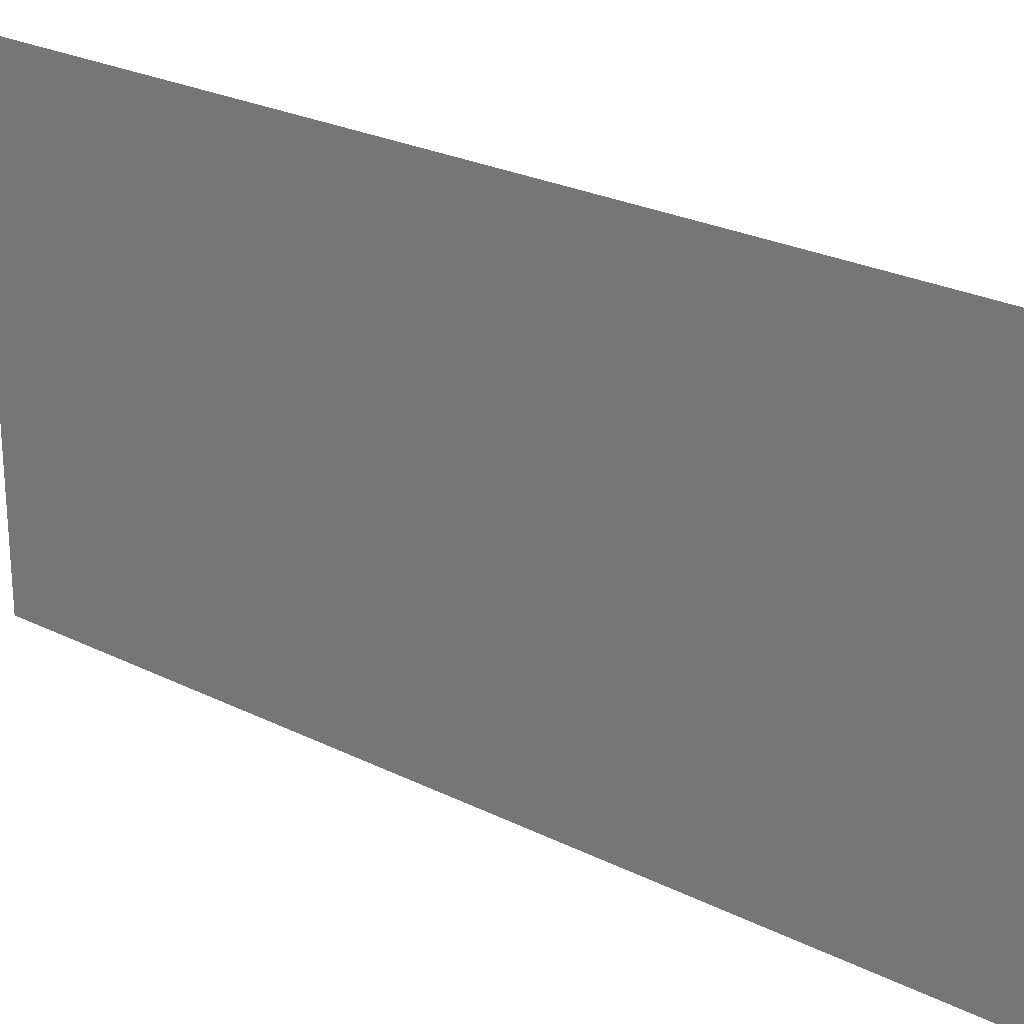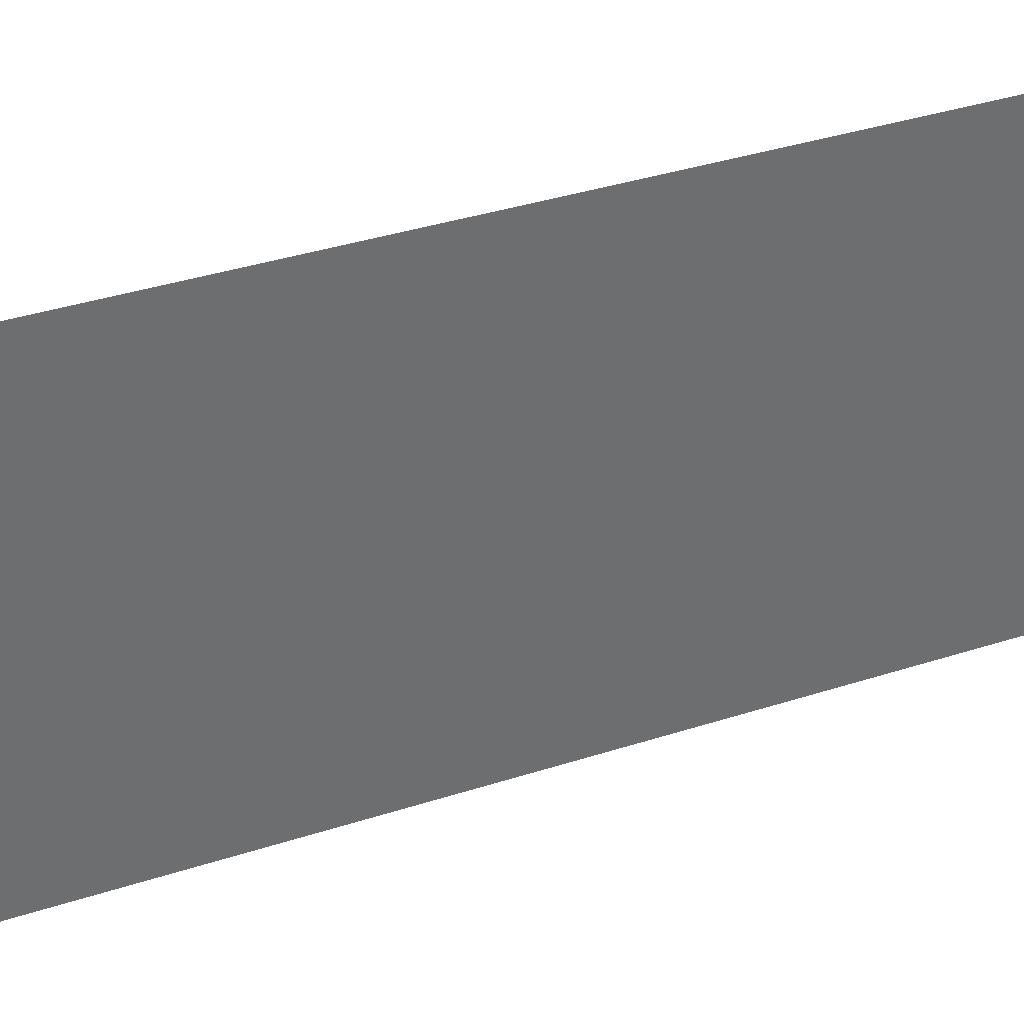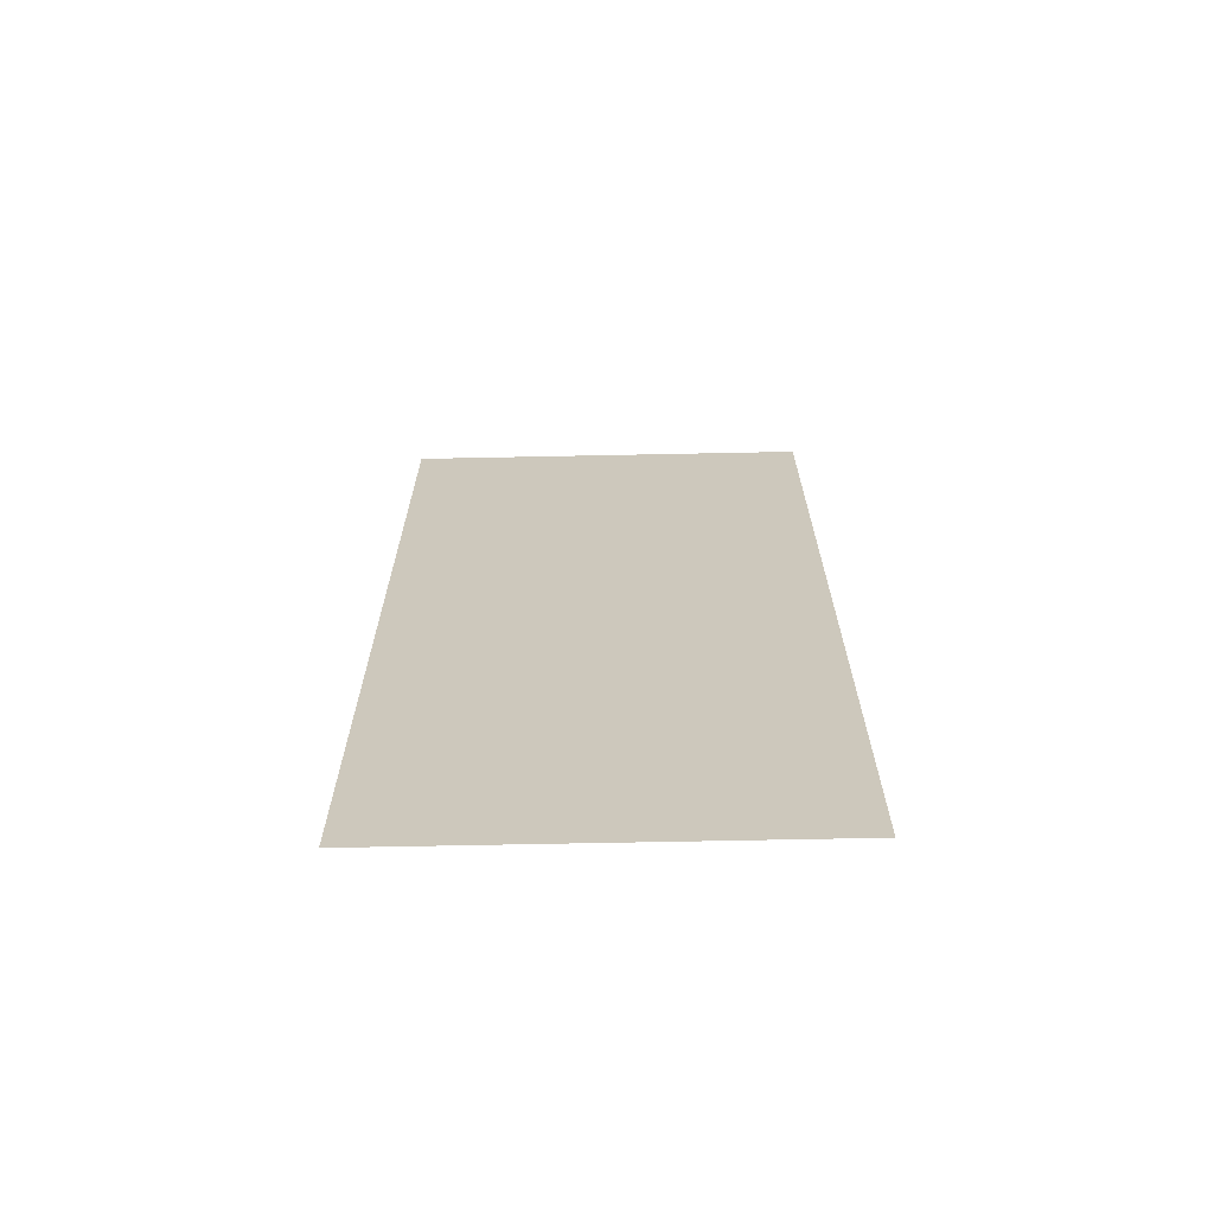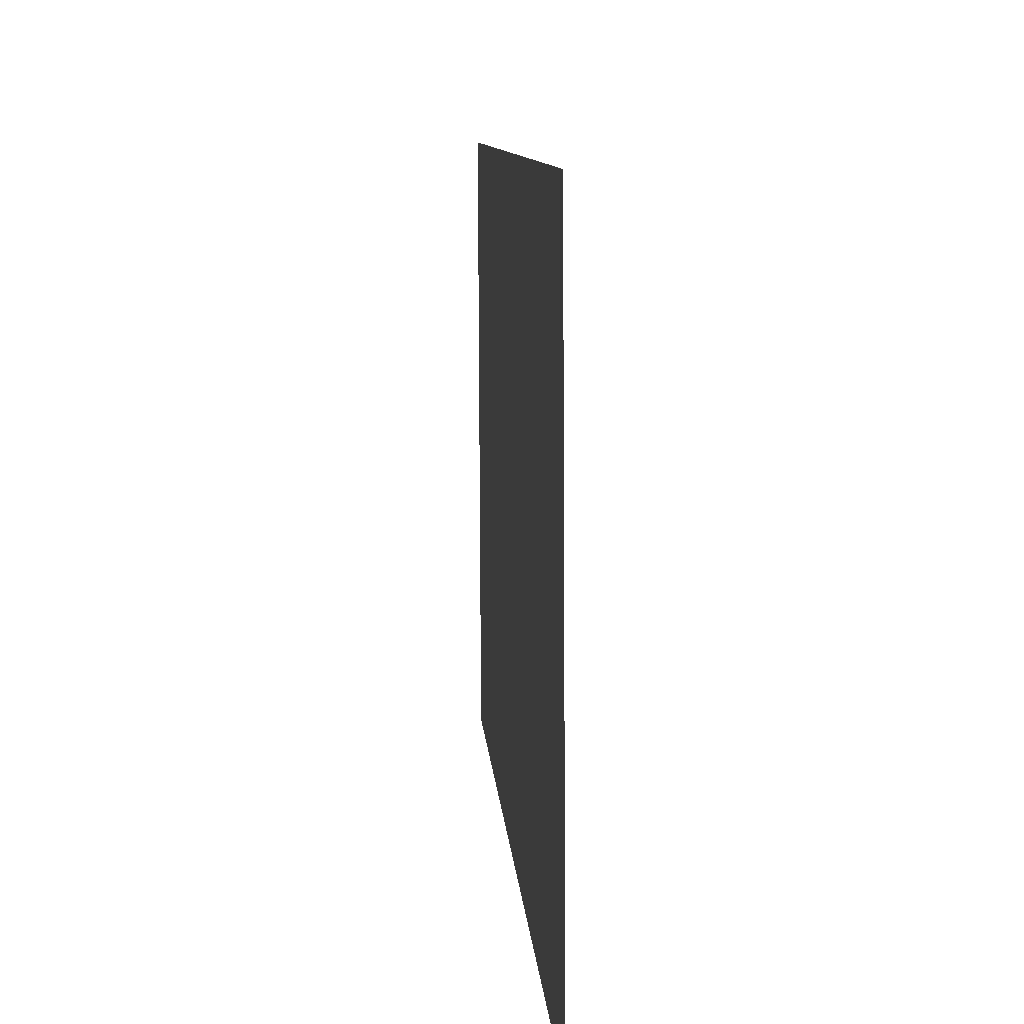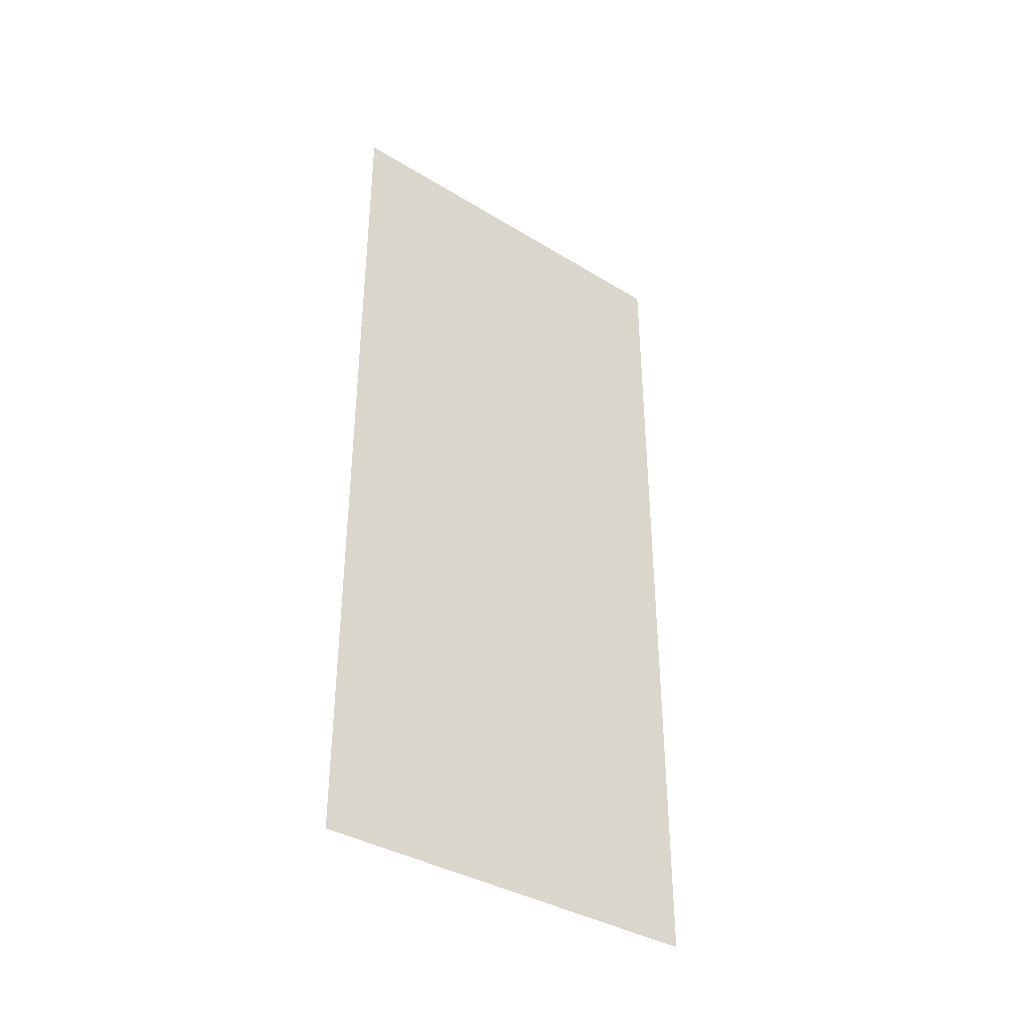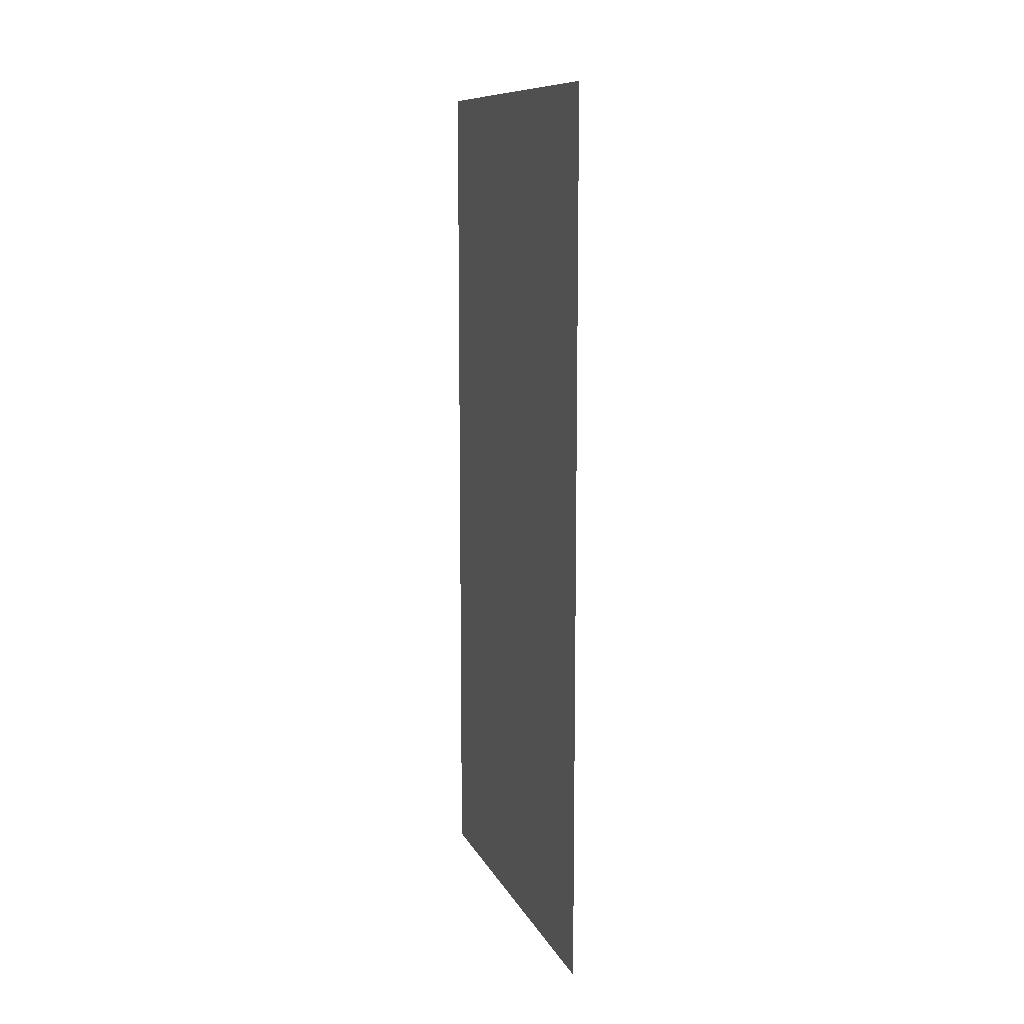
<metadata>
{"format":"obj","ext":"obj","renderer":"f3d","projection":"perspective","resolution":1024,"background":"white","views":[{"elev":24.4,"azim":129.8,"up":"+Y"},{"elev":37.6,"azim":-112.5,"up":"+Y"},{"elev":-67.6,"azim":90.9,"up":"+Z"},{"elev":7.2,"azim":177.0,"up":"+Y"},{"elev":-37.2,"azim":-128.4,"up":"+Z"},{"elev":10.6,"azim":-17.8,"up":"+Z"}]}
</metadata>
<code>
v -5.665 -7.596 0
v -5.661 -6.664 0
v -5.665 -7.596 2
v -5.661 -6.664 2
f 1 2 3
f 2 3 4

</code>
